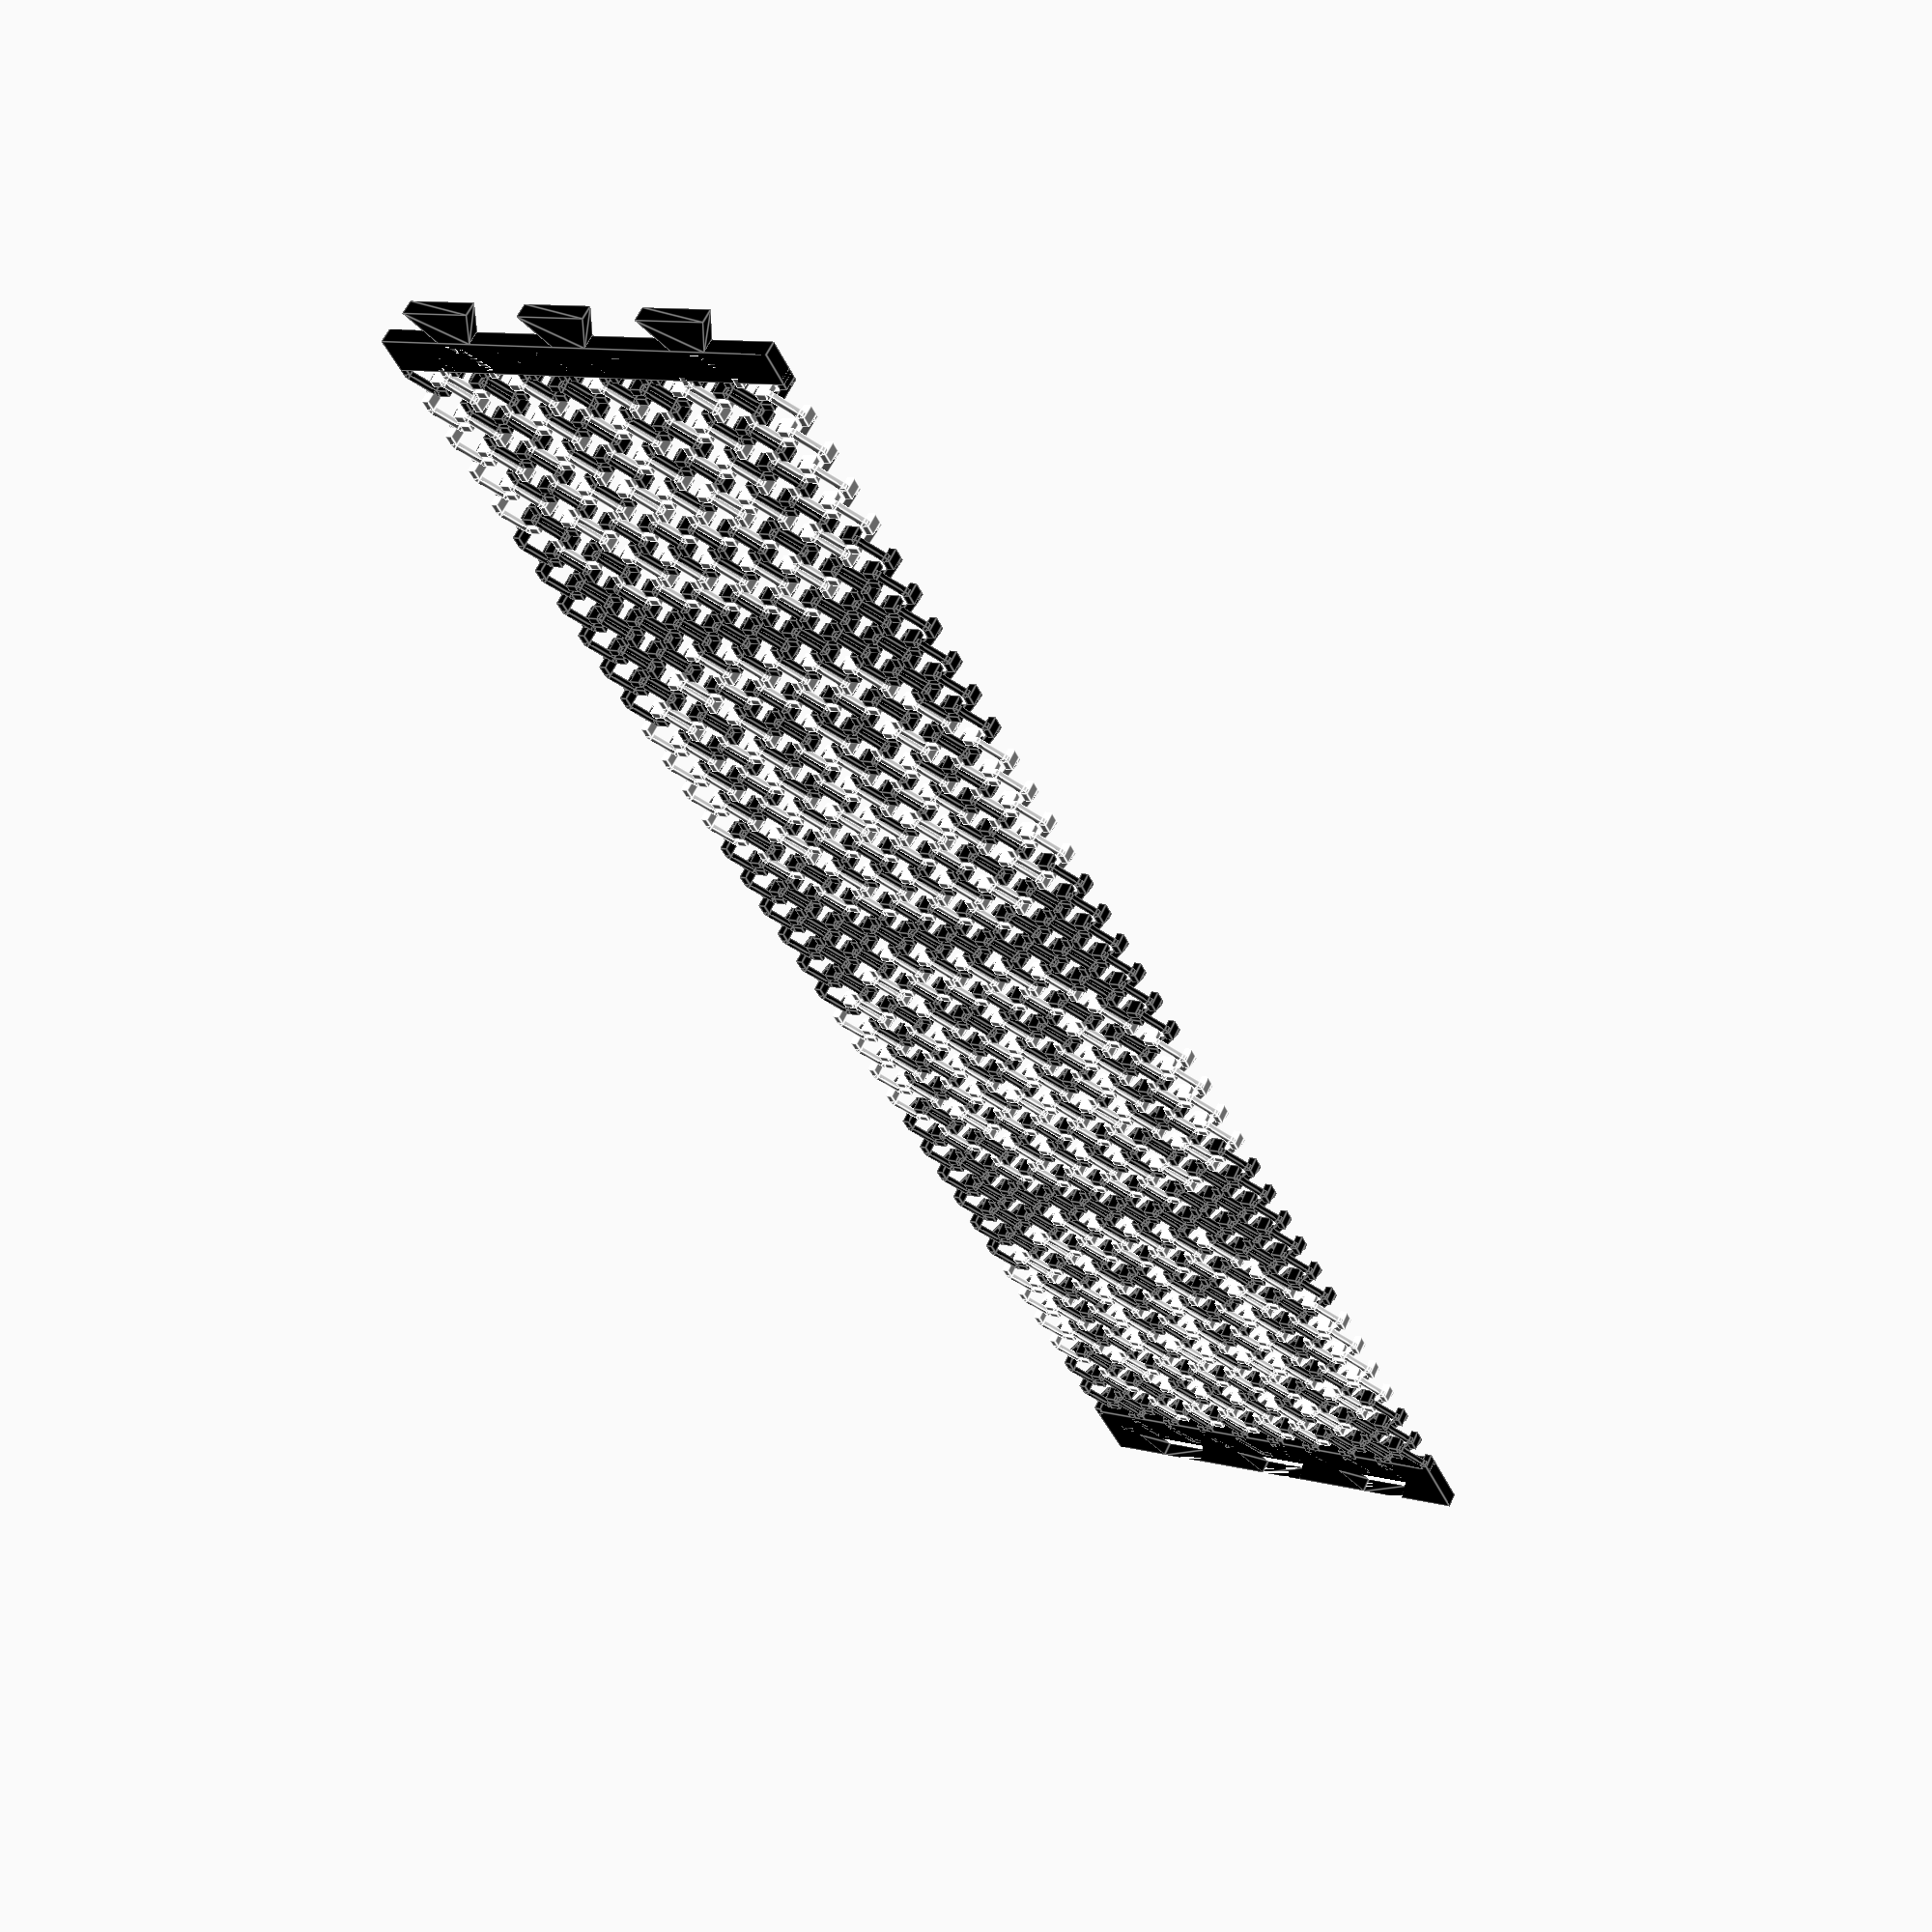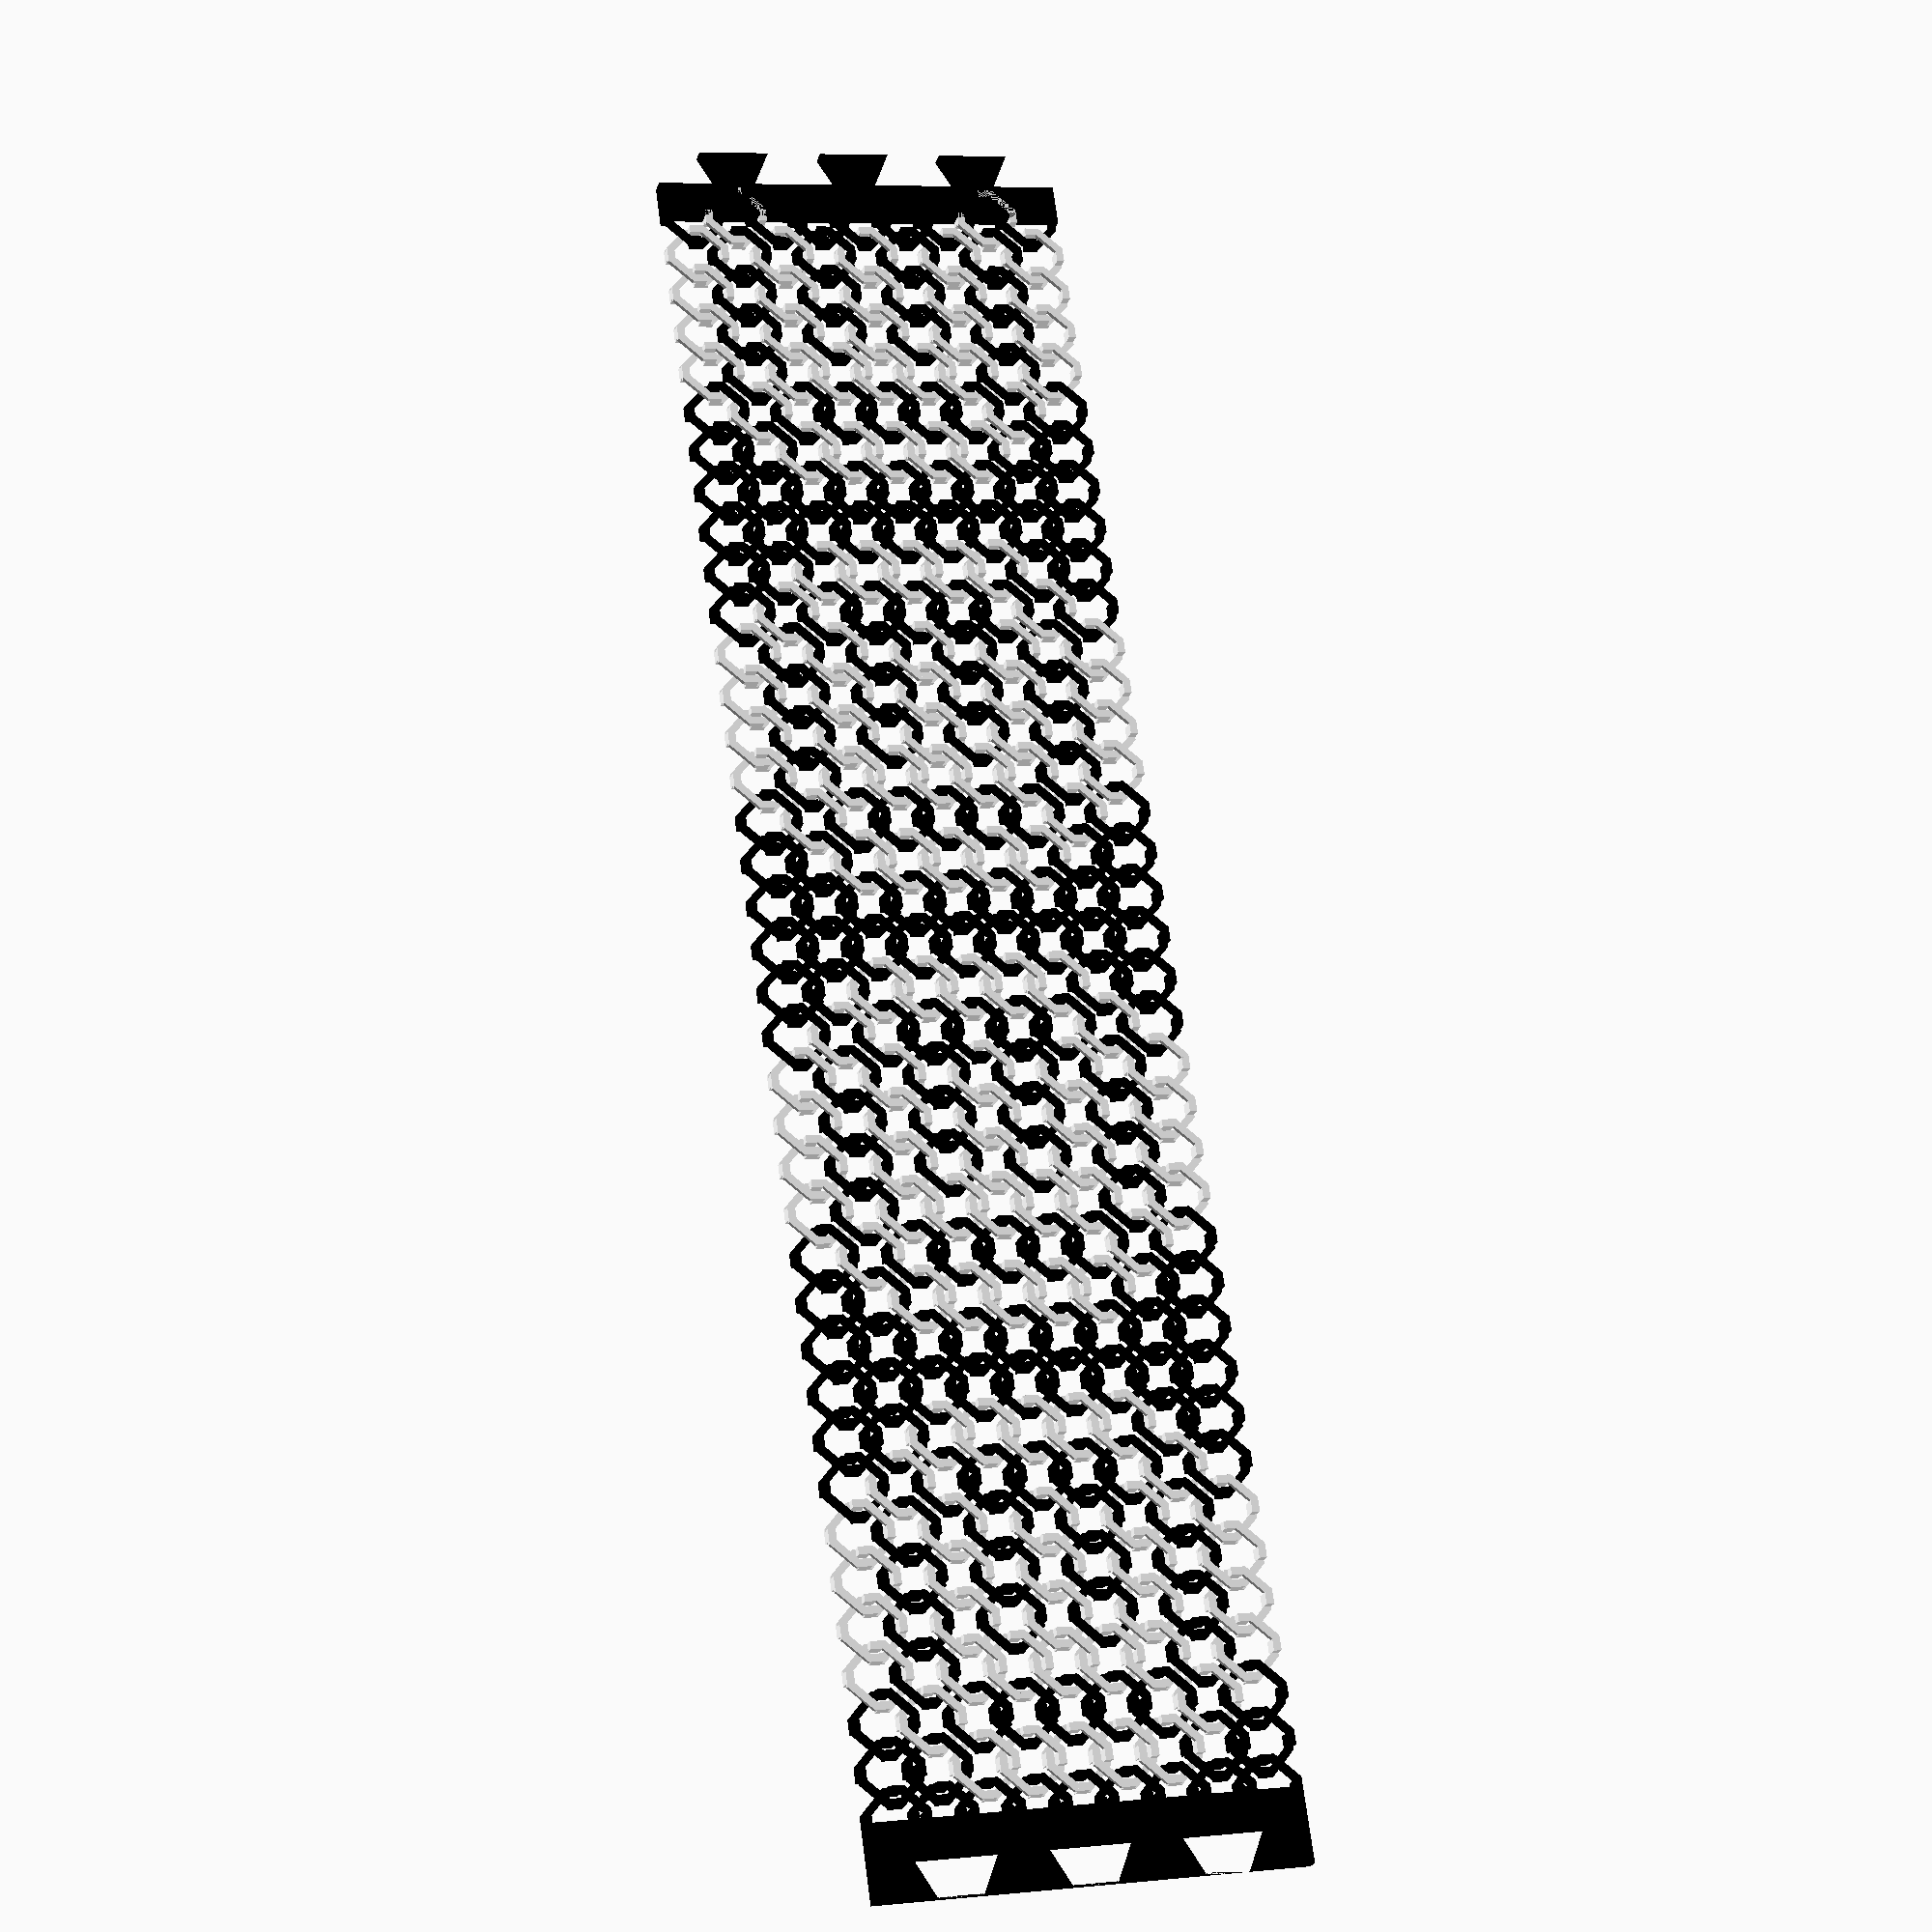
<openscad>
// preview[view:south east, tilt:top]

///////////////////////////////////////////////////////////////////////////
//////                   User defined parameters           ///////////////
///////////////////////////////////////////////////////////////////////////

//About what length bracelet do you want?
total_approximate_length=195; //[50:220]

//How big should the links be?
link_size=1;//[1:7]

//What's the primary color?
primary_color="black"; //[black,silver,gray,white,maroon,red,purple,fuchsia,green,lime,olive,yellow,navy,blue,teal,aqua]

//What's the secondary color?
secondary_color="white"; //[black,silver,gray,white,maroon,red,purple,fuchsia,green,lime,olive,yellow,navy,blue,teal,aqua]

//What bracelet pattern do you want to use?
design="makerbot logo"; //[makerbot logo,custom,bands,stripes,bold diagonals,diagonals,diagonal gaps,criss cross,criss cross gaps,5 threads,ladder,woven,tight woven]

//Some designs have variable width, including custom designs.  How wide should your bracelet be, in number of links?
bracelet_width=8; //[1:10]

//Number of lines in your custom pattern, up to 10
custom_pattern_lines=3; //[1:10]

//<b>Please follow this format in each row! [1,1,1,1,1,1,1,1,1,1]</b><br/>Use 1 for primary color, 2 for secondary color, 0 for gaps.  <b>Strongly recommend filling these out while a non-custom pattern is selected, then switching to custom when you're ready.</b>
custom_line_1="no input";
custom_line_2="no input";
custom_line_3="no input";
custom_line_4="no input";
custom_line_5="no input";
custom_line_6="no input";
custom_line_7="no input";
custom_line_8="no input";
custom_line_9="no input";
custom_line_10="no input";


//Layer thickness you intend to print at
layer_thick = 0.27;  //filament layer thickness

//Line width you intend to print at
line_width = 0.4;    //filament line width, = layer thickness * width/thickness

//It's possible to adjust the clasp tolerance depending on your printer settings
clasp_tolerance=.6;

//Leave this parameter on 'Solid'.  The parameter is required to allow the design to output 3 files - one for printing in a solid color and 2 for printing using dualstrusion.  
part = "Solid"; //[Solid,PrimaryColor,SecondaryColor]



///////////////////////////////////////////////////////////////////////////
//////                    non-user defined parameters           /////////
module void(){}///////////////////////////////////////////////////////

tol=clasp_tolerance;

b_width = link_size+1;	//block width in lines
b_height = 3*(link_size+1)*round(.27/layer_thick);    //block height in layers
d_height = (link_size+1)*round(.27/layer_thick); 	//diagonals height in lines

echo(round(.27/layer_thick));

r_halfwidth = .95+1.5*line_width*b_width+0.45; //ring inner half width
corner = tan(22.5)*line_width*b_width;  	  //fills in corner between block and diagonal

custom_pattern=[custom_line_1,custom_line_2,custom_line_3,custom_line_4,custom_line_5,custom_line_6,custom_line_7,custom_line_8,custom_line_9,custom_line_10];



///////////////////////////////////////////////////////////////////////////
//////                    Primary Rendering                         /////////
///////////////////////////////////////////////////////////////////////////

if(design=="custom")bracelet(custom_pattern_lines,bracelet_width,custom_pattern);

if(design=="diagonals")bracelet(patlines=3,patrows=bracelet_width,pattern=[
	[1,1,2,1,1,2,1,1,2,1],
	[2,1,1,2,1,1,2,1,1,2],
	[1,2,1,1,2,1,1,2,1,1]
]);

if(design=="bold diagonals")bracelet(patlines=4,patrows=bracelet_width,pattern=[
	[1,1,2,2,1,1,2,2,1,1],
	[2,1,1,2,2,1,1,2,2,1],
	[2,2,1,1,2,2,1,1,2,2],
	[1,2,2,1,1,2,2,1,1,2]
]);

if(design=="stripes")bracelet(patlines=1,patrows=bracelet_width,pattern=[
	[1,2,1,2,1,2,1,2,1,2]
]);

if(design=="bands")bracelet(patlines=4,patrows=bracelet_width,pattern=[
	[1,1,1,1,1,1,1,1,1,1],
	[1,1,1,1,1,1,1,1,1,1],
	[2,2,2,2,2,2,2,2,2,2],
	[2,2,2,2,2,2,2,2,2,2]
]);

if(design=="diagonal gaps")bracelet(patlines=4,patrows=7,pattern=[
	[1,2,0,0,1,2,1],
	[1,0,0,1,2,0,1],
	[1,0,1,2,0,0,1],
	[1,1,2,0,0,1,1]
]);

if(design=="makerbot logo")bracelet(patlines=10,patrows=9,pattern=[
	[1,1,1,1,1,1,1,1,1,0],
	[1,1,2,2,2,2,2,1,1,0],
	[1,2,1,1,1,1,1,2,1,0],
	[2,1,2,2,2,2,2,1,2,0],
	[2,1,2,1,2,1,2,1,2,0],
	[2,1,2,1,2,1,2,1,2,0],
	[2,1,2,1,2,1,2,1,2,0],
	[1,2,1,1,1,1,1,2,1,0],
	[1,1,2,2,2,2,2,1,1,0],
	[1,1,1,1,1,1,1,1,1,0]
]);

if(design=="criss cross")bracelet(patlines=7,patrows=7,pattern=[
	[2,1,1,1,1,1,2],
	[1,2,1,1,1,2,1],
	[1,1,2,1,2,1,1],
	[1,1,1,2,1,1,1],
	[1,1,2,1,2,1,1],
	[1,2,1,1,1,2,1],
	[2,1,1,1,1,1,2]
]);

if(design=="criss cross gaps")bracelet(patlines=6,patrows=7,pattern=[
	[2,2,0,0,0,1,2],
	[2,1,0,0,0,2,2],
	[1,1,1,0,2,2,1],
	[1,0,1,2,2,0,1],
	[1,0,2,2,1,0,1],
	[1,2,2,0,1,1,1]
]);

if(design=="5 threads")bracelet(patlines=1,patrows=9,pattern=[
	[1,0,1,0,1,0,2,0,2],
]);

if(design=="ladder")bracelet(patlines=3,patrows=7,pattern=[
	[1,1,1,1,1,1,1],
	[2,0,0,0,0,0,2],
	[2,0,0,0,0,0,2]
]);

if(design=="tight woven")bracelet(patlines=4,patrows=9,pattern=[
	[1,1,2,1,1,1,2,1,1],
	[2,0,2,0,2,0,2,0,2],
	[2,1,1,1,2,1,1,1,2],
	[2,0,2,0,2,0,2,0,2]
]);

if(design=="woven")bracelet(patlines=6,patrows=10,pattern=[
	[1,1,1,2,1,1,1,1,1,2],
	[2,0,0,2,0,0,2,0,0,2],
	[2,0,0,2,0,0,2,0,0,2],
	[2,1,1,1,1,1,2,1,1,1],
	[2,0,0,2,0,0,2,0,0,2],
	[2,0,0,2,0,0,2,0,0,2]
]);




///////////////////////////////////////////////////////////////////////////////////////////
////////////////////////        Pattern Handling  & Bracelet Build    /////////////////
///////////////////////////////////////////////////////////////////////////////////////////


module bracelet(patlines,patrows,pattern){

	clasplen=2*1.7*(r_halfwidth+b_width*line_width);
	claspw=(patrows-1)*(2*r_halfwidth-.45)+2*(r_halfwidth+b_width*line_width);
	clasph=layer_thick*b_height;
	numteeth=mod((claspw-4)/clasplen);
	toothspace=(claspw-4)/numteeth;
	toothoffset=toothspace/2+2;

	totlines=mod((total_approximate_length-clasplen)/(2*r_halfwidth-.45));
	patlen=(totlines-1)*(2*r_halfwidth-.45);
	totlen=patlen+clasplen;
	totpats=mod(totlines/patlines);
	remlines=totlines-totpats*patlines;
	
	echo(patlen,totlen,totlines,totpats,remlines);

	translate([-patlen/2,-claspw/2,0]){

		if(part=="Solid" || part=="PrimaryColor")difference(){
	
			union(){
			
				for(k=[0:totpats-1])
					translate([k*patlines*(2*r_halfwidth-.45),0,0])
					buildpattern1(pattern,patlines,patrows);
				if(remlines!=0)translate([totpats*patlines*(2*r_halfwidth-.45),0,0])
					buildpattern1(pattern,remlines,patrows);
				
				color(primary_color){
					translate([-clasplen*2/3,-r_halfwidth-b_width*line_width,0])
						cube([clasplen*2/3,claspw,clasph]);
					translate([patlen,-r_halfwidth-b_width*line_width,0])
						cube([clasplen/3,claspw,clasph]);
				}
	
				color(primary_color)for(i=[0:numteeth-1])
					translate([patlen+clasplen/3,-r_halfwidth-b_width*line_width+toothoffset+i*toothspace,0])
					linear_extrude(height = clasph)
					polygon([[0,clasplen/6],[clasplen/3,clasplen/3],[clasplen/3,-clasplen/3],[0,-clasplen/6]],[[0,1,2,3]]);
	
			}
	
			color(primary_color)for(i=[0:numteeth-1])
				translate([-clasplen*2/3,-r_halfwidth-b_width*line_width+toothoffset+i*toothspace,-.05])
				linear_extrude(height = clasph+.1)
				polygon([[0,clasplen/6+tol],[clasplen/3,clasplen/3+tol],[clasplen/3,-clasplen/3-tol],[0,-clasplen/6-tol]],[[0,1,2,3]]);
	
		}
	
	
		if(part=="Solid" || part=="SecondaryColor")difference(){
		
			union(){
				for(k=[0:totpats-1])
					translate([k*patlines*(2*r_halfwidth-.45),0,0])
					buildpattern2(pattern,patlines,patrows);
				if(remlines!=0)translate([totpats*patlines*(2*r_halfwidth-.45),0,0])
					buildpattern2(pattern,remlines,patrows);
			}
			
			color(primary_color)
				for(i=[-r_halfwidth-b_width*line_width,patlen])
				translate([i,-r_halfwidth-b_width*line_width,-.05])
					cube([r_halfwidth+b_width*line_width,
						(patrows-1)*(2*r_halfwidth-.45)+2*(r_halfwidth+b_width*line_width),
						layer_thick*b_height+.1]);
	
		}
	}
}


module buildpattern1(pattern,lines,rows){
	for(j=[0:min(len(pattern),lines)-1]){
		translate([j*(2*r_halfwidth-.45),0,0])readline1(pattern[j],rows);
	}
}

module buildpattern2(pattern,lines,rows){
	for(j=[0:min(len(pattern),lines)-1]){
		translate([j*(2*r_halfwidth-.45),0,0])readline2(pattern[j],rows);
	}
}

module readline1(linearray,rows){
	for(i=[0:min(len(linearray),rows)-1]){
		translate([0,i*(2*r_halfwidth-.45),0]){
			if(linearray[i]==1)ring1();
		}
	}
}

module readline2(linearray,rows){
	for(i=[0:min(len(linearray),rows)-1]){
		translate([0,i*(2*r_halfwidth-.45),0]){
			if(linearray[i]==2)ring2();
		}
	}
}

module ring1(){
	color(primary_color)ring();
}

module ring2(){
	color(secondary_color)ring();
}

function mod(num)=round(num)+min((num+.000001-round(num))/abs(num+.000001-round(num)),0);

/////////////////////////////////////////////////////////////////////////////////////////////
//////////////////////////          Core chainmail code      //////////////////////////////
/////////////////////////////////////////////////////////////////////////////////////////////

module ring(){

	module blocks()  {		//four blocks
		for (i = [0:3]){		
		rotate([0,0,90*i])
			translate([-0.6001,r_halfwidth,0])
				cube([1.2002,line_width*b_width,layer_thick*b_height]); }
	}

	module diagonal() 	{	//thin diagonals
		mirror([-1,1,0])
		translate([0.6,r_halfwidth,0])
		union() {
			cube([corner,line_width*b_width,layer_thick*d_height]);
			rotate([0,0,-45])
				translate([-corner,0,0])
				cube([corner,line_width*b_width,layer_thick*d_height]);
		}
		translate([0.6,r_halfwidth,0])
		union() {
			cube([corner,line_width*b_width,layer_thick*d_height]);
			rotate([0,0,-45])
				translate([-corner,0,0])
				cube([corner,line_width*b_width,layer_thick*d_height]);
			rotate([0,0,-45])
				cube([sqrt(2)*(r_halfwidth-0.6),line_width*b_width,layer_thick*d_height]);
		}	
	}

	module 4_diagonals()	{ //all four diagonals
		union(){
			diagonal();
			mirror([1,1,0]) diagonal(); 
		}
		translate([0,0,layer_thick*(b_height-d_height)]) 
		union(){
			rotate([0,0,90]) diagonal();
			rotate([0,0,-90]) diagonal(); 
		}				
	}

	union(){
		blocks();
		4_diagonals();	
	}	
}




</openscad>
<views>
elev=121.1 azim=115.3 roll=335.7 proj=p view=edges
elev=21.9 azim=262.2 roll=345.5 proj=p view=solid
</views>
